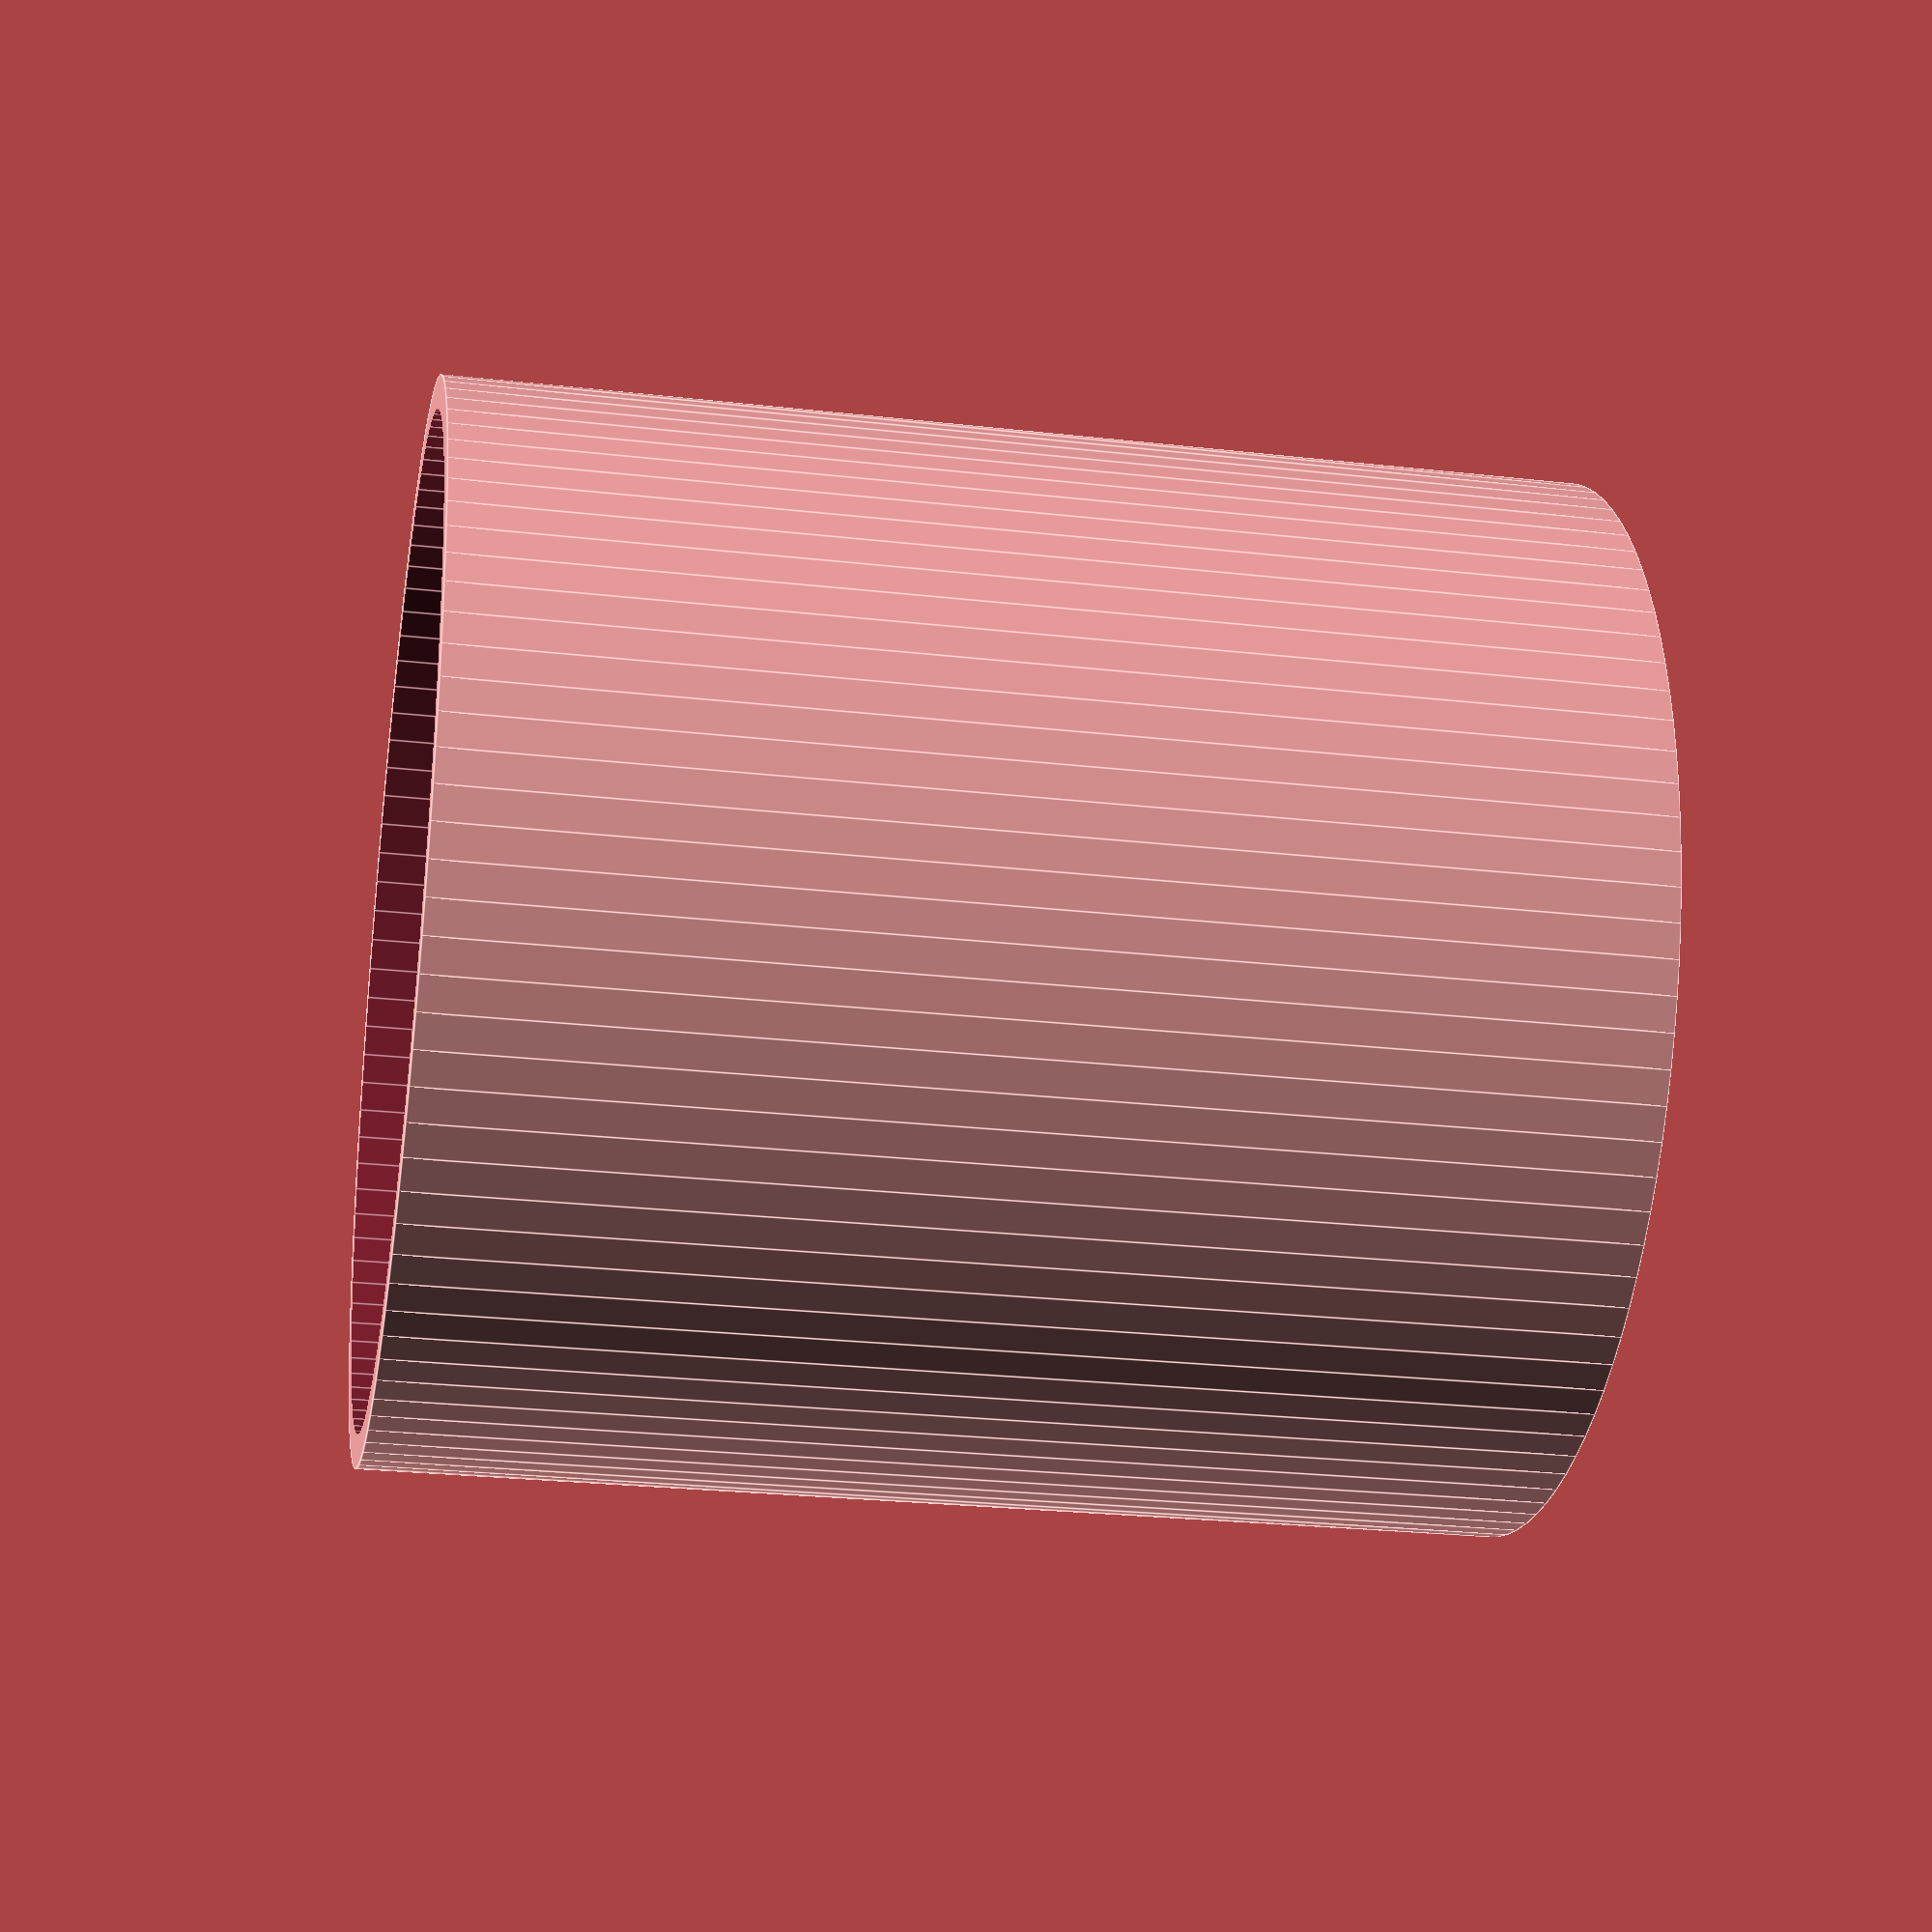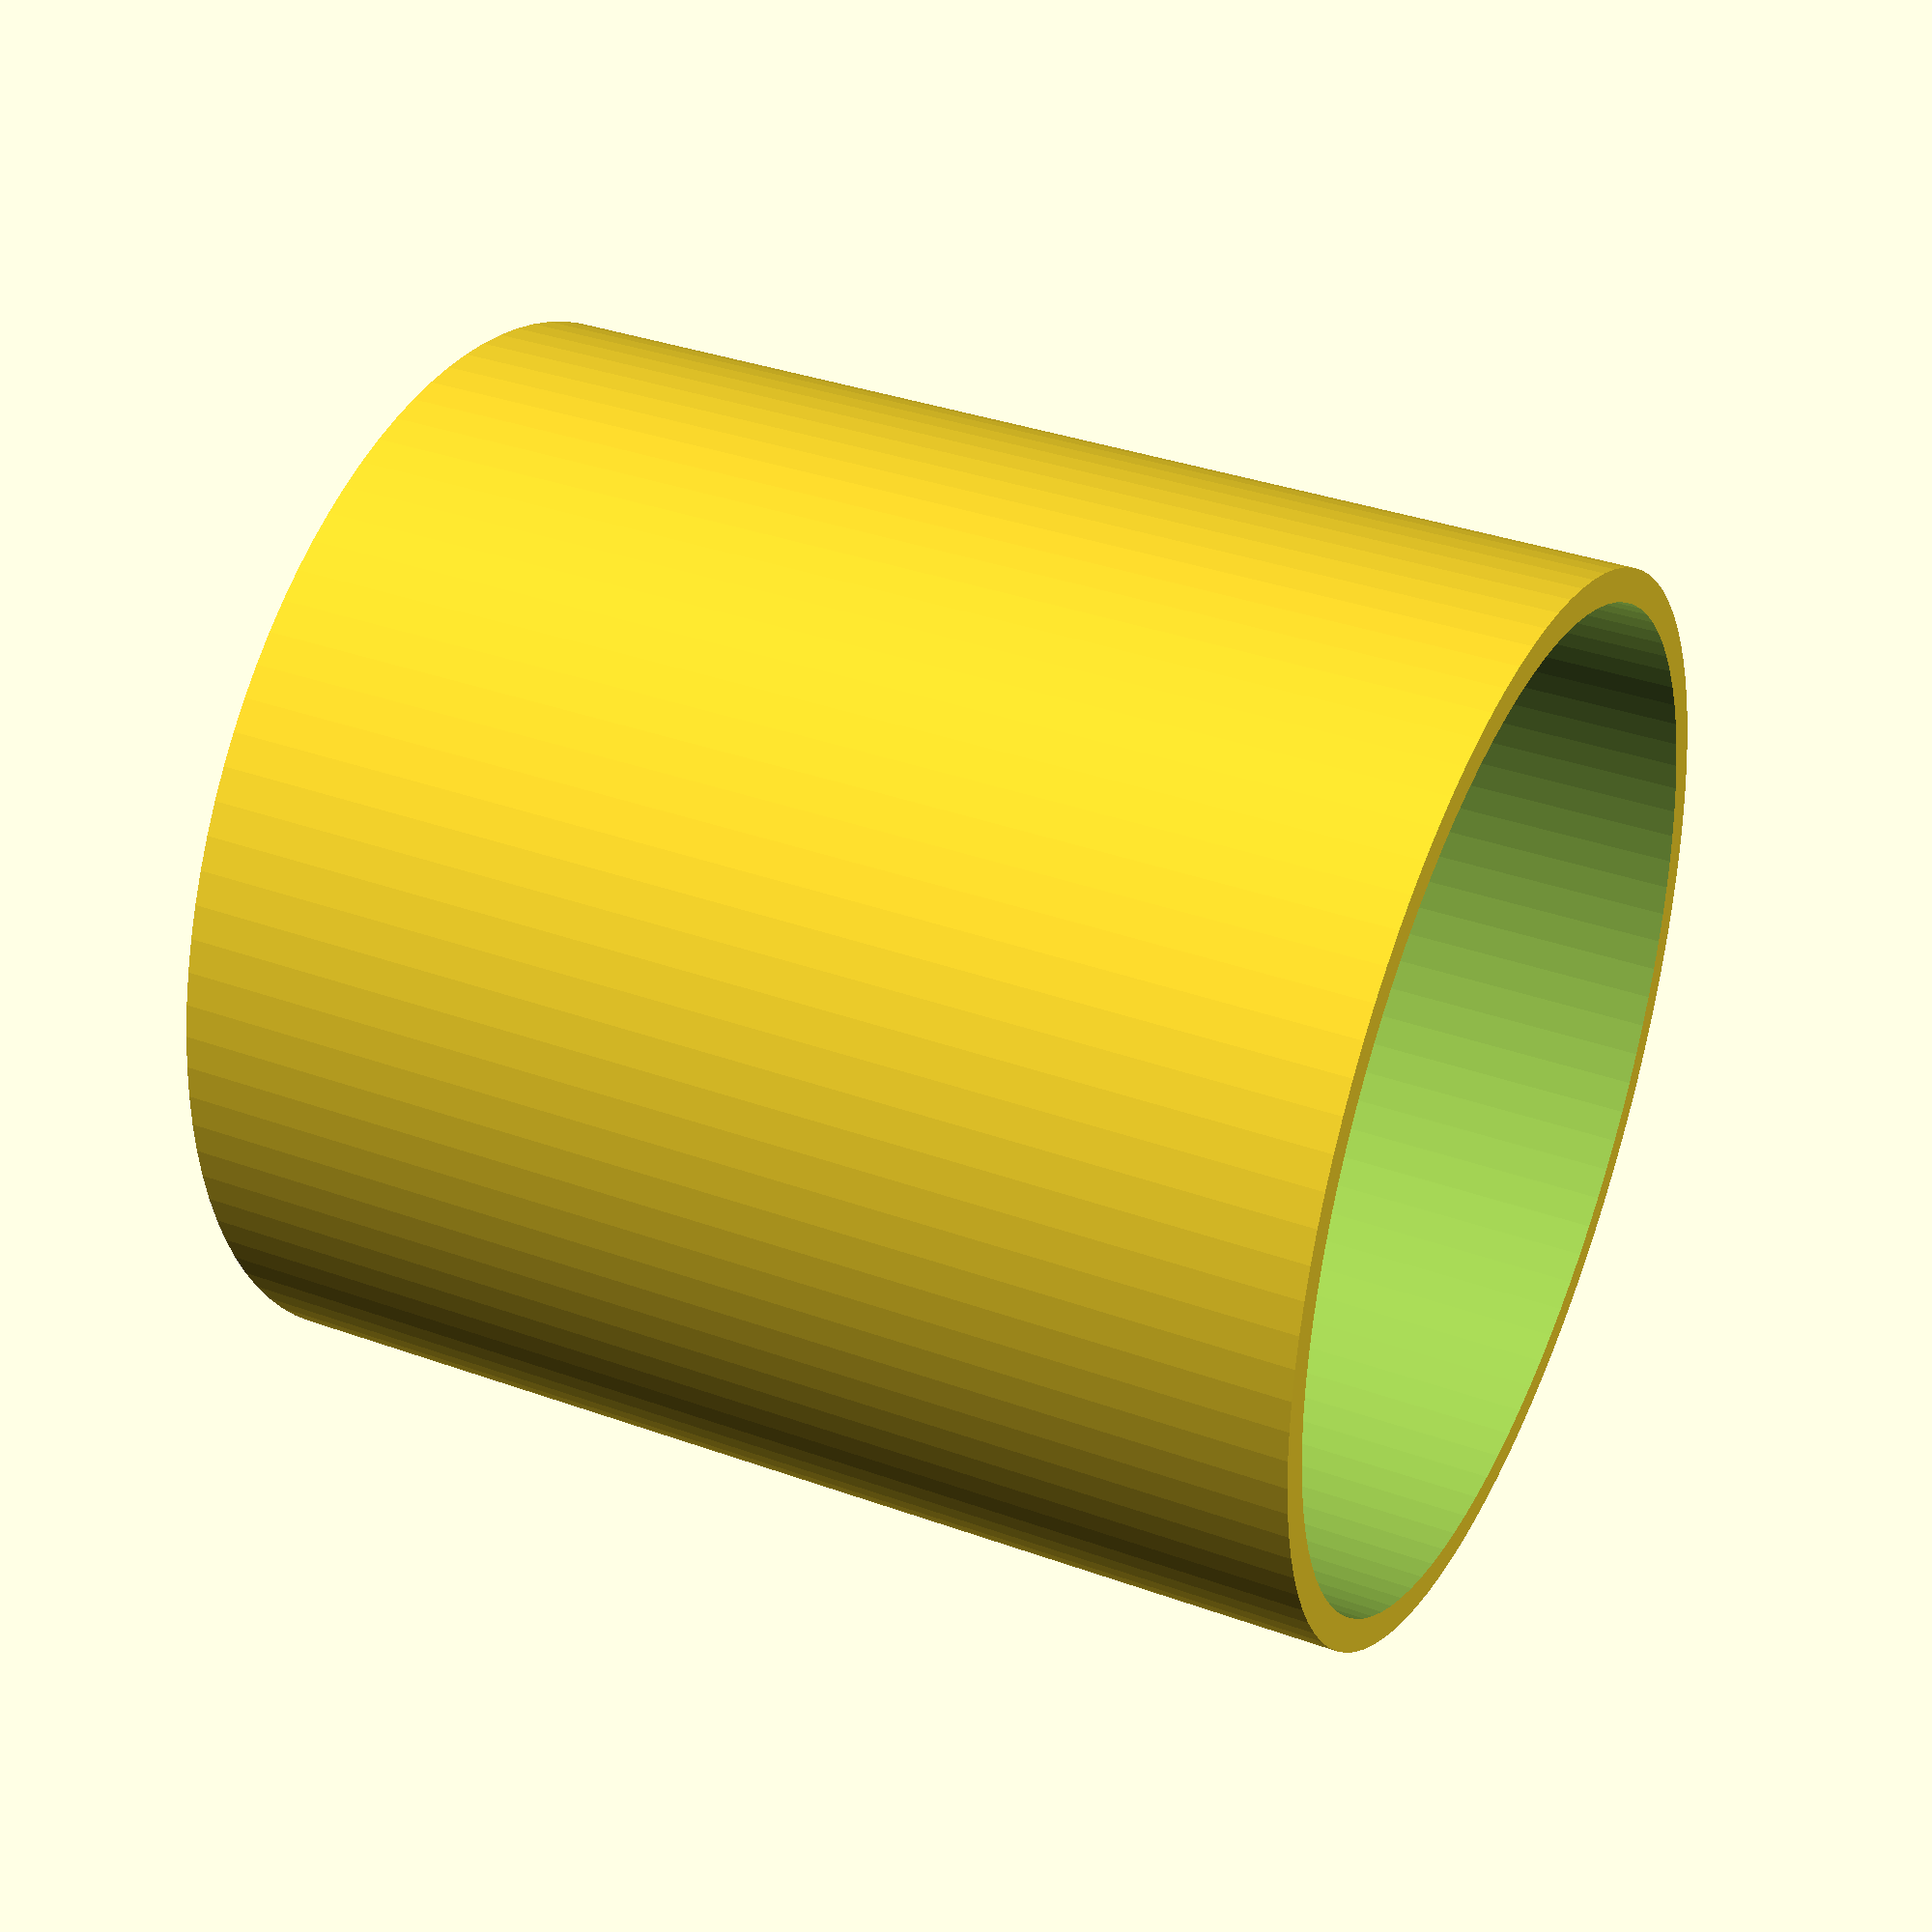
<openscad>
difference() {
cylinder($fn = 100, 17, 8, 8);
translate([0,0,-1])
cylinder($fn = 100, 19, 7.5, 7.5);
translate([0,0,-1])
cylinder($fn = 100, 17, 2, 2);


}


// 8.5 hours render

</openscad>
<views>
elev=205.5 azim=329.4 roll=280.3 proj=p view=edges
elev=144.6 azim=250.3 roll=64.5 proj=p view=wireframe
</views>
